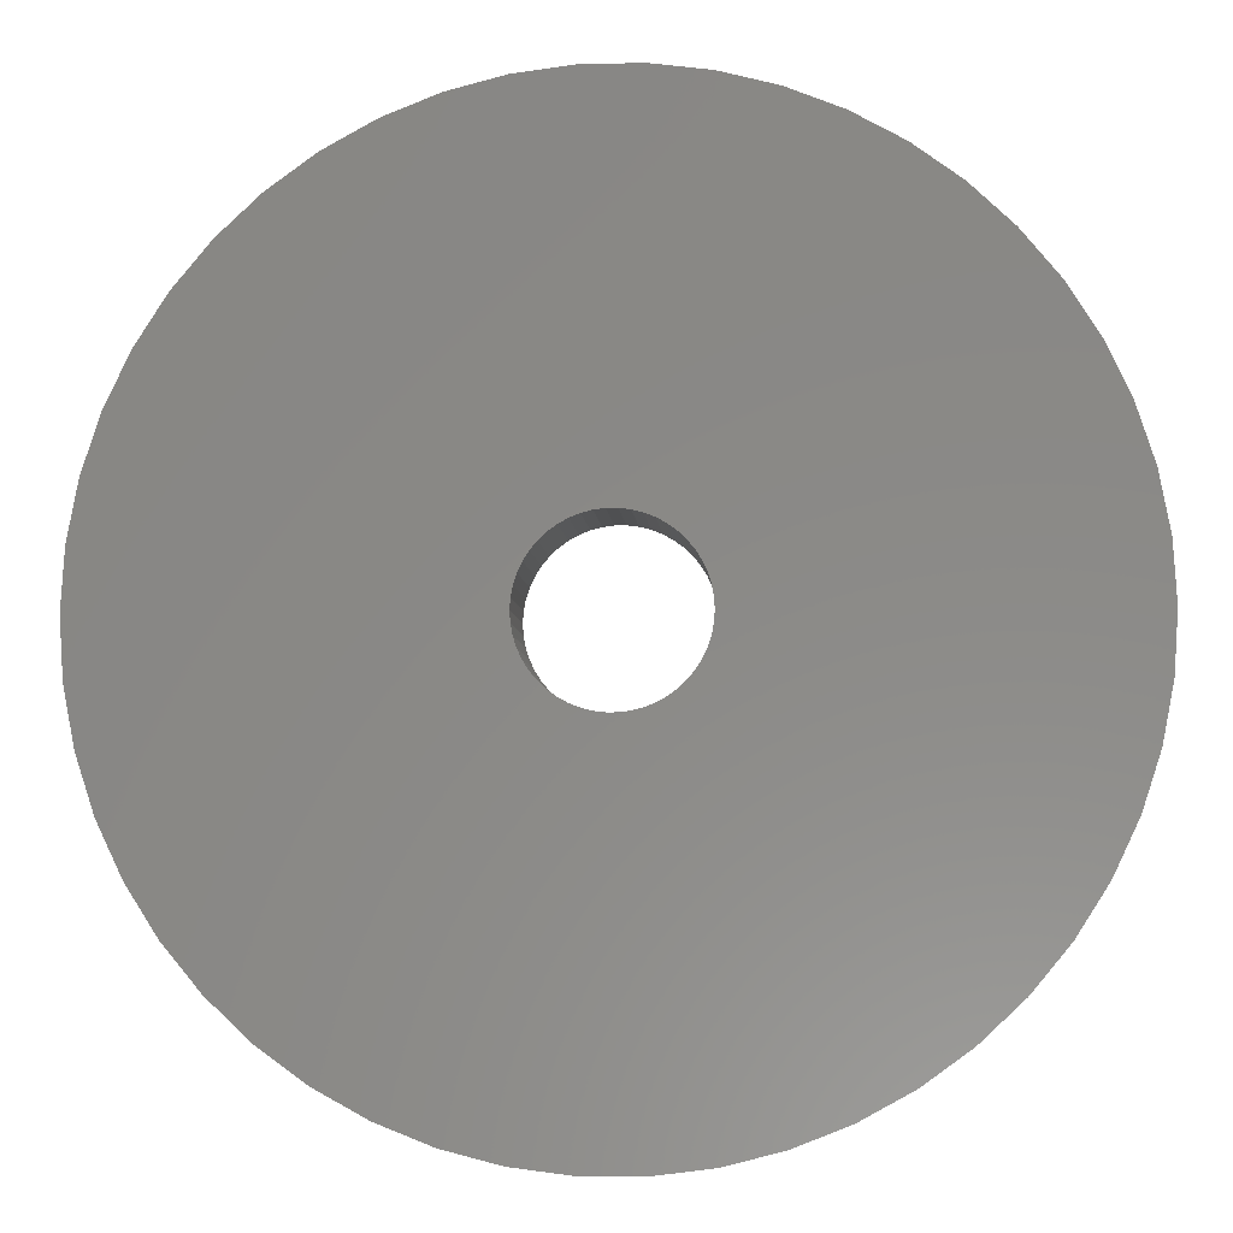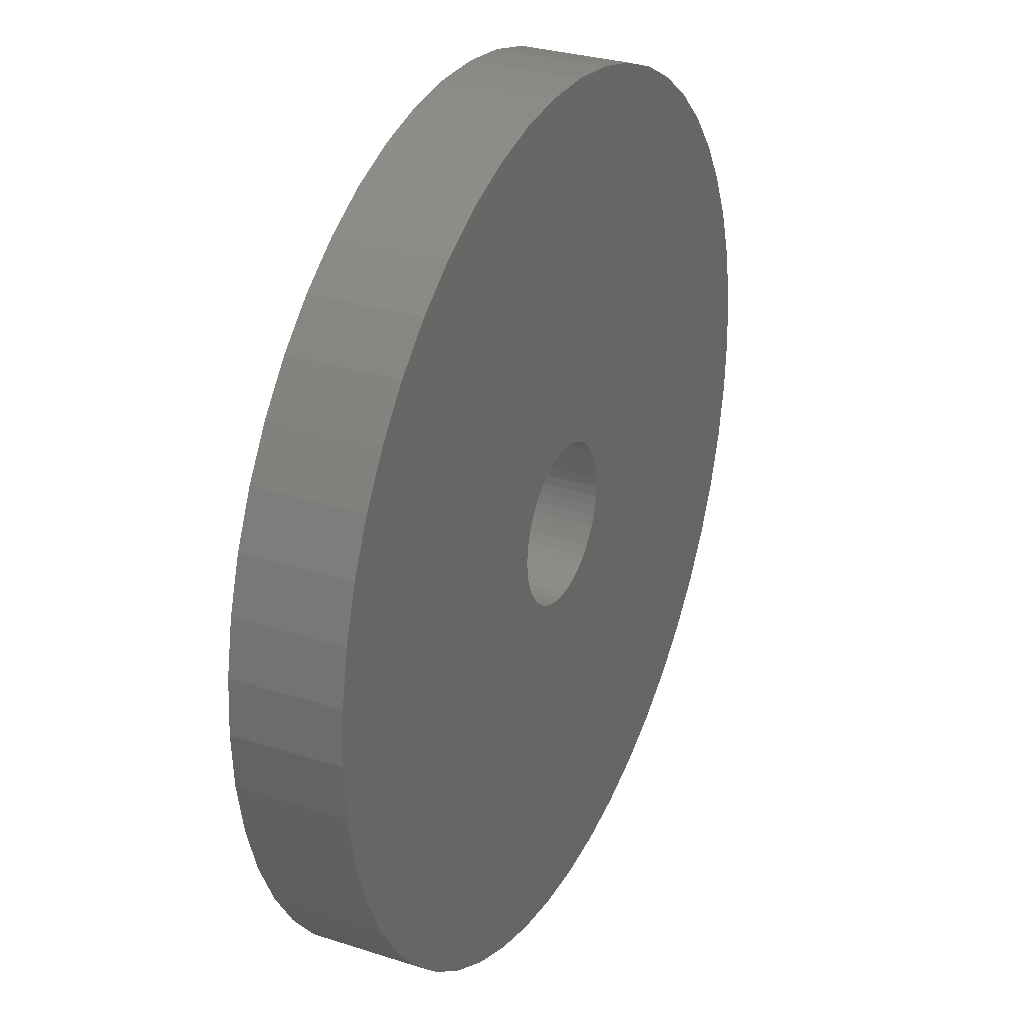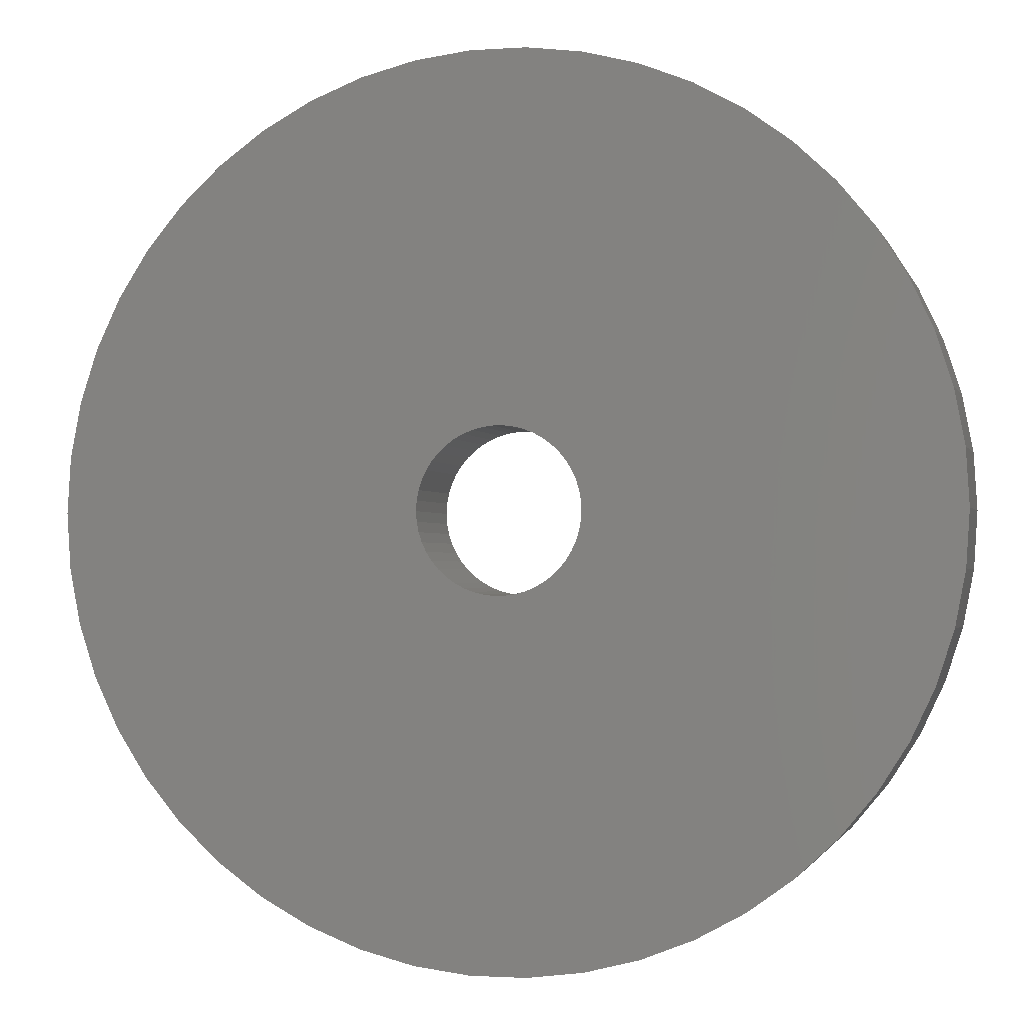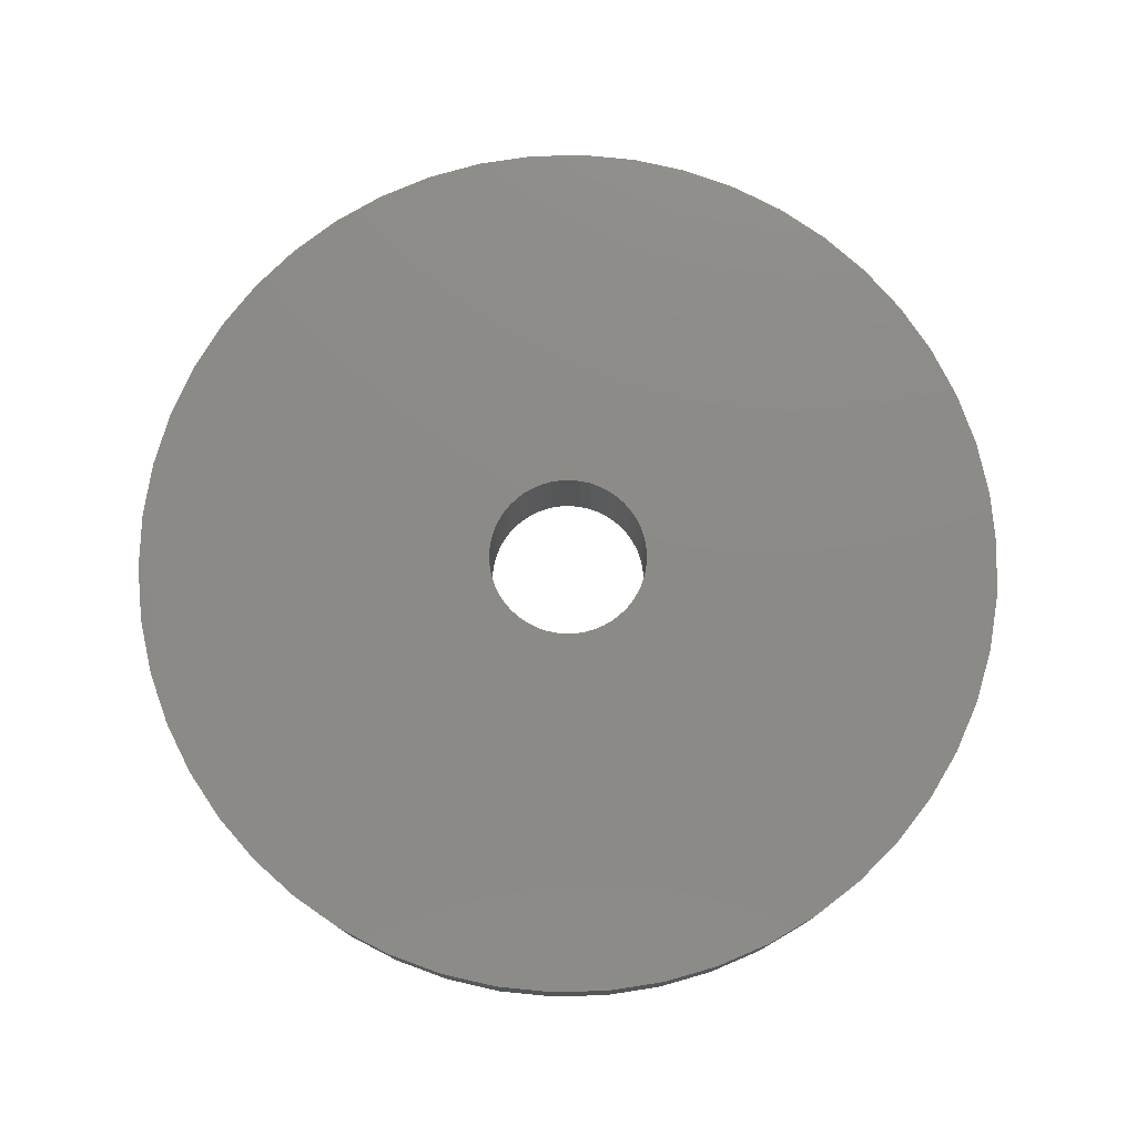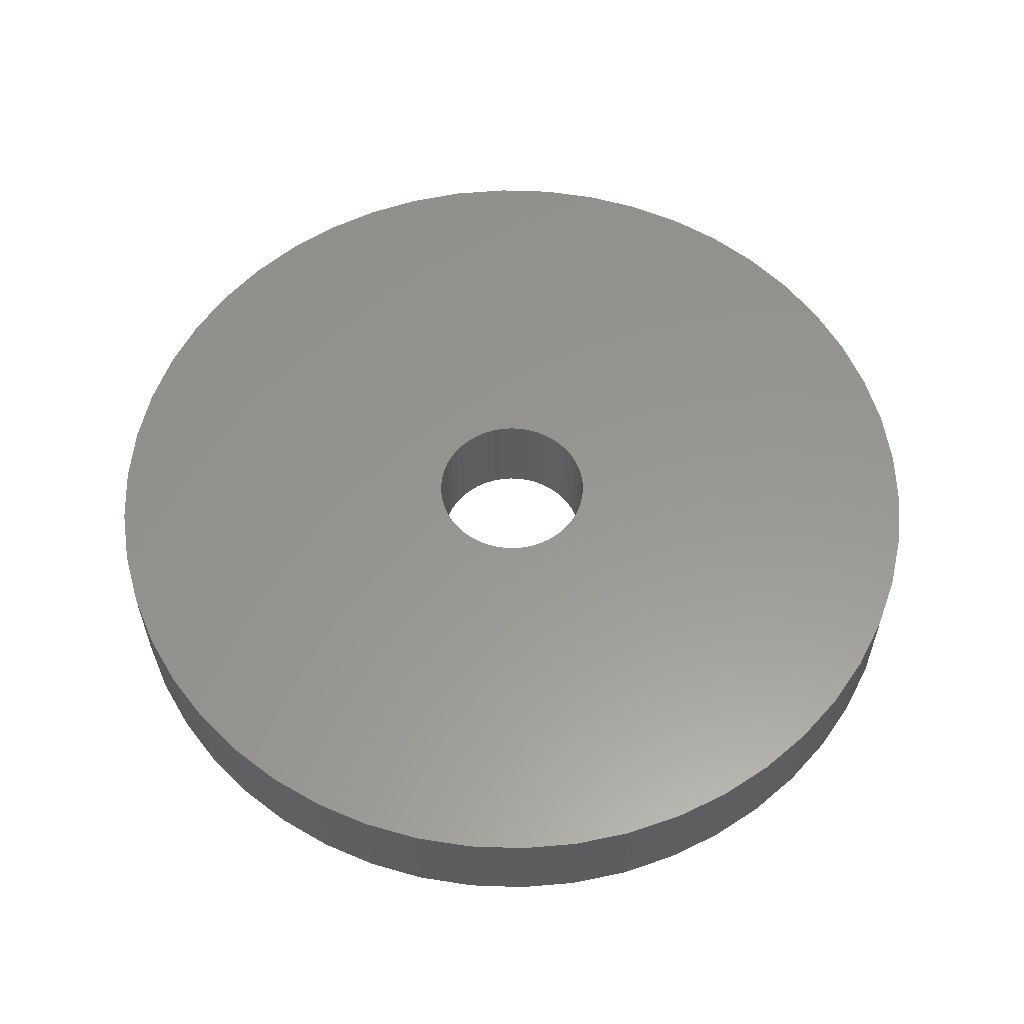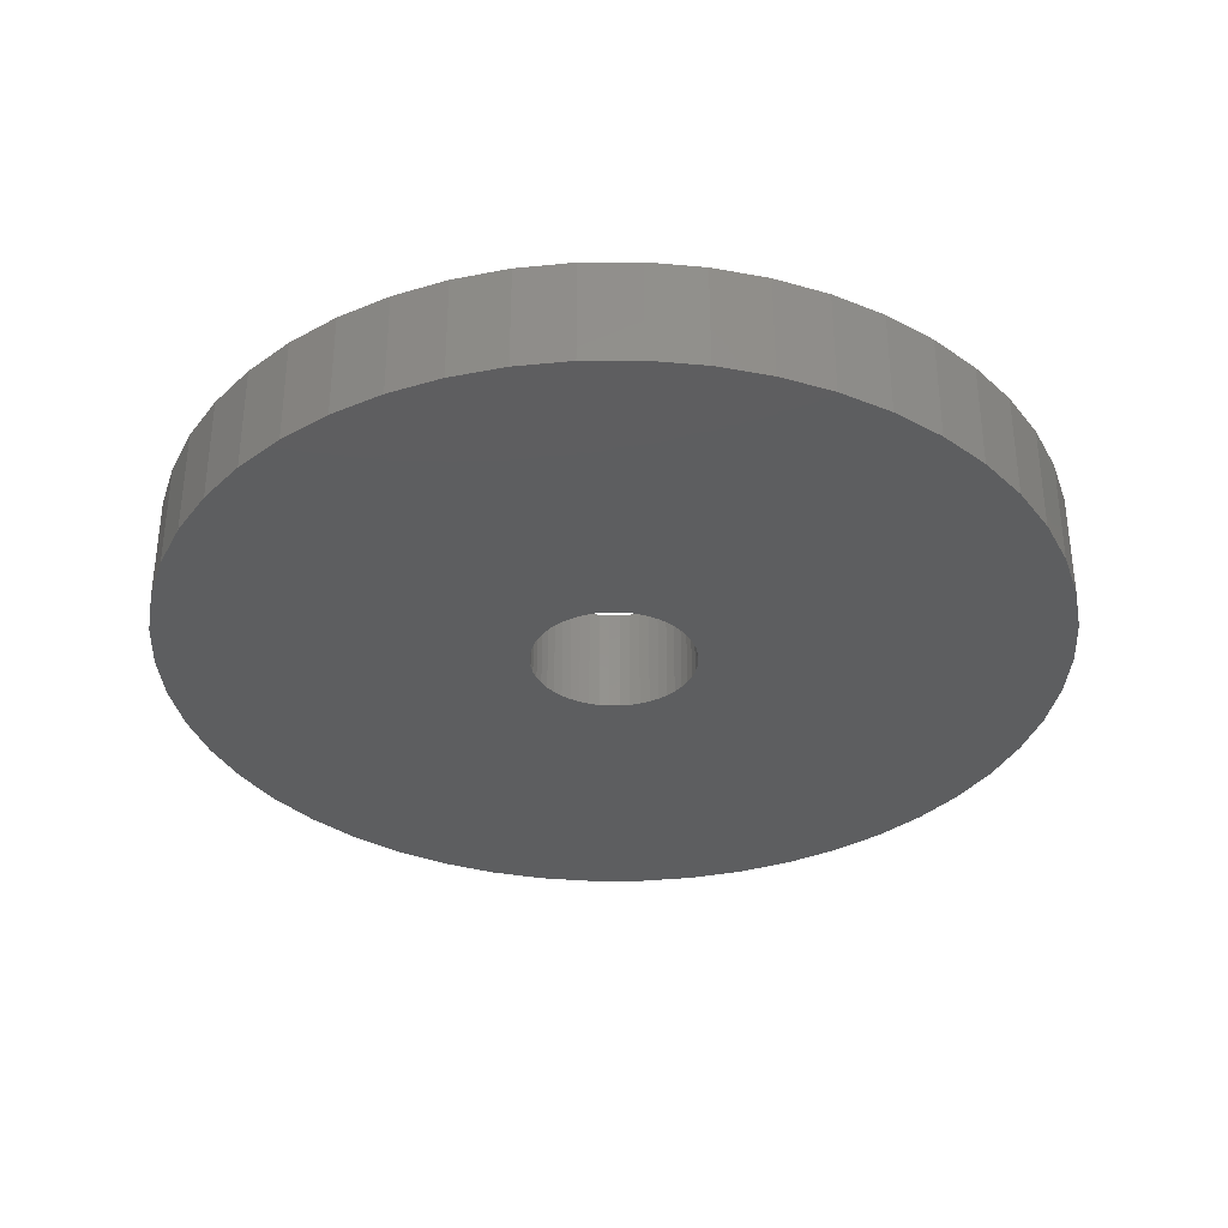
<metadata>
{"format":"stl","ext":"stl","renderer":"f3d","projection":"perspective","resolution":1024,"background":"white","views":[{"elev":-5.7,"azim":-176.2,"up":"+Y"},{"elev":29.9,"azim":115.2,"up":"+Y"},{"elev":-1.5,"azim":-165.8,"up":"+Y"},{"elev":77.2,"azim":-23.1,"up":"+Z"},{"elev":58.3,"azim":-91.5,"up":"+Z"},{"elev":-34.7,"azim":-71.6,"up":"+Z"}]}
</metadata>
<code>
# stl→obj: 200 verts, 400 faces
v 24.5 0 3
v 24.31 3.071 -3
v 24.31 3.071 3
v 24.5 0 -3
v -24.5 0 -3
v -24.31 3.071 3
v -24.31 3.071 -3
v -24.5 0 3
v 1.538 24.45 -3
v -1.538 24.45 3
v 1.538 24.45 3
v -1.538 24.45 -3
v 17.86 16.77 -3
v 15.62 18.88 3
v 17.86 16.77 3
v 15.62 18.88 -3
v -15.62 18.88 -3
v -17.86 16.77 3
v -15.62 18.88 3
v -17.86 16.77 -3
v -7.571 23.3 -3
v -10.43 22.17 3
v -7.571 23.3 3
v -10.43 22.17 -3
v 22.78 9.019 3
v 21.47 11.8 -3
v 21.47 11.8 3
v 22.78 9.019 -3
v 19.82 14.4 -3
v 19.82 14.4 3
v 10.43 22.17 -3
v 7.571 23.3 3
v 10.43 22.17 3
v 7.571 23.3 -3
v 13.13 20.69 3
v 13.13 20.69 -3
v -21.47 11.8 -3
v -19.82 14.4 3
v -19.82 14.4 -3
v -21.47 11.8 3
v -23.73 6.093 -3
v -22.78 9.019 3
v -22.78 9.019 -3
v -23.73 6.093 3
v -13.13 20.69 -3
v -13.13 20.69 3
v -4.591 24.07 3
v -4.591 24.07 -3
v 24.31 -3.071 3
v 24.31 -3.071 -3
v -7.571 -23.3 -3
v -4.591 -24.07 3
v -7.571 -23.3 3
v -4.591 -24.07 -3
v 1.538 -24.45 -3
v 4.591 -24.07 3
v 1.538 -24.45 3
v 4.591 -24.07 -3
v 23.73 6.093 3
v 23.73 6.093 -3
v 4.591 24.07 3
v 4.591 24.07 -3
v 22.78 -9.019 3
v 23.73 -6.093 -3
v 23.73 -6.093 3
v 22.78 -9.019 -3
v -22.78 -9.019 -3
v -23.73 -6.093 3
v -23.73 -6.093 -3
v -22.78 -9.019 3
v 7.571 -23.3 -3
v 10.43 -22.17 3
v 7.571 -23.3 3
v 10.43 -22.17 -3
v 4.5 0 3
v 4.465 0.564 3
v 4.359 1.119 3
v 4.465 -0.564 3
v 4.184 1.657 3
v 3.943 2.168 3
v 4.359 -1.119 3
v 3.641 2.645 3
v 3.28 3.08 3
v 4.184 -1.657 3
v 2.868 3.467 3
v 21.47 -11.8 3
v 2.411 3.799 3
v 3.943 -2.168 3
v 1.916 4.072 3
v 19.82 -14.4 3
v 1.391 4.28 3
v 3.641 -2.645 3
v 17.86 -16.77 3
v 0.8432 4.42 3
v 0.2826 4.491 3
v -0.2826 4.491 3
v -0.8432 4.42 3
v -1.391 4.28 3
v -1.916 4.072 3
v -2.411 3.799 3
v -2.868 3.467 3
v -3.28 3.08 3
v -3.641 2.645 3
v 3.28 -3.08 3
v 15.62 -18.88 3
v 2.868 -3.467 3
v 13.13 -20.69 3
v 2.411 -3.799 3
v 1.916 -4.072 3
v 1.391 -4.28 3
v 0.8432 -4.42 3
v 0.2826 -4.491 3
v -0.2826 -4.491 3
v -1.538 -24.45 3
v -0.8432 -4.42 3
v -1.391 -4.28 3
v -1.916 -4.072 3
v -10.43 -22.17 3
v -2.411 -3.799 3
v -13.13 -20.69 3
v -2.868 -3.467 3
v -15.62 -18.88 3
v -3.28 -3.08 3
v -17.86 -16.77 3
v -3.641 -2.645 3
v -19.82 -14.4 3
v -3.943 -2.168 3
v -21.47 -11.8 3
v -4.184 -1.657 3
v -4.359 -1.119 3
v -4.465 -0.564 3
v -24.31 -3.071 3
v -4.5 0 3
v -3.943 2.168 3
v -4.184 1.657 3
v -4.359 1.119 3
v -4.465 0.564 3
v 15.62 -18.88 -3
v 17.86 -16.77 -3
v 21.47 -11.8 -3
v 19.82 -14.4 -3
v -1.538 -24.45 -3
v -10.43 -22.17 -3
v -17.86 -16.77 -3
v -19.82 -14.4 -3
v -24.31 -3.071 -3
v 13.13 -20.69 -3
v -15.62 -18.88 -3
v -13.13 -20.69 -3
v -21.47 -11.8 -3
v 4.5 0 -3
v 4.465 -0.564 -3
v 4.359 -1.119 -3
v 4.465 0.564 -3
v 4.184 -1.657 -3
v 3.943 -2.168 -3
v 4.359 1.119 -3
v 3.641 -2.645 -3
v 3.28 -3.08 -3
v 4.184 1.657 -3
v 2.868 -3.467 -3
v 2.411 -3.799 -3
v 3.943 2.168 -3
v 1.916 -4.072 -3
v 1.391 -4.28 -3
v 3.641 2.645 -3
v 0.8432 -4.42 -3
v 0.2826 -4.491 -3
v -0.2826 -4.491 -3
v -0.8432 -4.42 -3
v -1.391 -4.28 -3
v -1.916 -4.072 -3
v -2.411 -3.799 -3
v -2.868 -3.467 -3
v -3.28 -3.08 -3
v -3.641 -2.645 -3
v 3.28 3.08 -3
v 2.868 3.467 -3
v 2.411 3.799 -3
v 1.916 4.072 -3
v 1.391 4.28 -3
v 0.8432 4.42 -3
v 0.2826 4.491 -3
v -0.2826 4.491 -3
v -0.8432 4.42 -3
v -1.391 4.28 -3
v -1.916 4.072 -3
v -2.411 3.799 -3
v -2.868 3.467 -3
v -3.28 3.08 -3
v -3.641 2.645 -3
v -3.943 2.168 -3
v -4.184 1.657 -3
v -4.359 1.119 -3
v -4.465 0.564 -3
v -4.5 0 -3
v -3.943 -2.168 -3
v -4.184 -1.657 -3
v -4.359 -1.119 -3
v -4.465 -0.564 -3
f 1 2 3
f 2 1 4
f 5 6 7
f 6 5 8
f 9 10 11
f 10 9 12
f 13 14 15
f 14 13 16
f 17 18 19
f 18 17 20
f 21 22 23
f 22 21 24
f 25 26 27
f 26 25 28
f 27 29 30
f 29 27 26
f 31 32 33
f 32 31 34
f 16 35 14
f 35 16 36
f 37 38 39
f 38 37 40
f 39 18 20
f 18 39 38
f 41 42 43
f 42 41 44
f 45 19 46
f 19 45 17
f 12 47 10
f 47 12 48
f 49 4 1
f 4 49 50
f 51 52 53
f 52 51 54
f 55 56 57
f 56 55 58
f 59 28 25
f 28 59 60
f 3 60 59
f 60 3 2
f 30 13 15
f 13 30 29
f 34 61 32
f 61 34 62
f 62 11 61
f 11 62 9
f 36 33 35
f 33 36 31
f 43 40 37
f 40 43 42
f 48 23 47
f 23 48 21
f 63 64 65
f 64 63 66
f 65 50 49
f 50 65 64
f 67 68 69
f 68 67 70
f 71 72 73
f 72 71 74
f 58 73 56
f 73 58 71
f 75 1 3
f 76 3 59
f 1 75 49
f 77 59 25
f 78 49 75
f 79 25 27
f 49 78 65
f 80 27 30
f 81 65 78
f 82 30 15
f 65 81 63
f 83 15 14
f 84 63 81
f 85 14 35
f 63 84 86
f 87 35 33
f 88 86 84
f 89 33 32
f 86 88 90
f 91 32 61
f 92 90 88
f 90 92 93
f 3 76 75
f 59 77 76
f 25 79 77
f 27 80 79
f 30 82 80
f 15 83 82
f 14 85 83
f 35 87 85
f 33 89 87
f 94 61 11
f 32 91 89
f 61 94 91
f 11 95 94
f 11 96 95
f 10 96 11
f 96 10 97
f 47 97 10
f 97 47 98
f 23 98 47
f 98 23 99
f 22 99 23
f 99 22 100
f 46 100 22
f 100 46 101
f 19 101 46
f 101 19 102
f 102 18 103
f 18 102 19
f 104 93 92
f 93 104 105
f 106 105 104
f 105 106 107
f 108 107 106
f 107 108 72
f 109 72 108
f 72 109 73
f 110 73 109
f 73 110 56
f 111 56 110
f 56 111 57
f 112 57 111
f 113 57 112
f 114 113 115
f 52 115 116
f 113 114 57
f 53 116 117
f 118 117 119
f 120 119 121
f 122 121 123
f 124 123 125
f 126 125 127
f 128 127 129
f 70 129 130
f 68 130 131
f 115 52 114
f 132 131 133
f 38 103 18
f 103 38 134
f 116 53 52
f 40 134 38
f 117 118 53
f 134 40 135
f 119 120 118
f 42 135 40
f 121 122 120
f 135 42 136
f 123 124 122
f 44 136 42
f 125 126 124
f 136 44 137
f 127 128 126
f 6 137 44
f 129 70 128
f 137 6 133
f 130 68 70
f 8 133 6
f 131 132 68
f 133 8 132
f 7 44 41
f 44 7 6
f 24 46 22
f 46 24 45
f 138 93 105
f 93 138 139
f 90 140 86
f 140 90 141
f 142 57 114
f 57 142 55
f 143 53 118
f 53 143 51
f 144 126 145
f 126 144 124
f 146 8 5
f 8 146 132
f 74 107 72
f 107 74 147
f 86 66 63
f 66 86 140
f 54 114 52
f 114 54 142
f 148 120 122
f 120 148 149
f 144 122 124
f 122 144 148
f 150 70 67
f 70 150 128
f 151 4 50
f 152 50 64
f 4 151 2
f 153 64 66
f 154 2 151
f 155 66 140
f 2 154 60
f 156 140 141
f 157 60 154
f 158 141 139
f 60 157 28
f 159 139 138
f 160 28 157
f 161 138 147
f 28 160 26
f 162 147 74
f 163 26 160
f 164 74 71
f 26 163 29
f 165 71 58
f 166 29 163
f 29 166 13
f 50 152 151
f 64 153 152
f 66 155 153
f 140 156 155
f 141 158 156
f 139 159 158
f 138 161 159
f 147 162 161
f 74 164 162
f 167 58 55
f 71 165 164
f 58 167 165
f 55 168 167
f 55 169 168
f 142 169 55
f 169 142 170
f 54 170 142
f 170 54 171
f 51 171 54
f 171 51 172
f 143 172 51
f 172 143 173
f 149 173 143
f 173 149 174
f 148 174 149
f 174 148 175
f 175 144 176
f 144 175 148
f 177 13 166
f 13 177 16
f 178 16 177
f 16 178 36
f 179 36 178
f 36 179 31
f 180 31 179
f 31 180 34
f 181 34 180
f 34 181 62
f 182 62 181
f 62 182 9
f 183 9 182
f 184 9 183
f 12 184 185
f 48 185 186
f 184 12 9
f 21 186 187
f 24 187 188
f 45 188 189
f 17 189 190
f 20 190 191
f 39 191 192
f 37 192 193
f 43 193 194
f 41 194 195
f 185 48 12
f 7 195 196
f 145 176 144
f 176 145 197
f 186 21 48
f 150 197 145
f 187 24 21
f 197 150 198
f 188 45 24
f 67 198 150
f 189 17 45
f 198 67 199
f 190 20 17
f 69 199 67
f 191 39 20
f 199 69 200
f 192 37 39
f 146 200 69
f 193 43 37
f 200 146 196
f 194 41 43
f 5 196 146
f 195 7 41
f 196 5 7
f 69 132 146
f 132 69 68
f 147 105 107
f 105 147 138
f 93 141 90
f 141 93 139
f 149 118 120
f 118 149 143
f 145 128 150
f 128 145 126
f 136 193 135
f 193 136 194
f 163 82 166
f 82 163 80
f 181 89 91
f 89 181 180
f 187 98 99
f 98 187 186
f 135 192 134
f 192 135 193
f 153 78 152
f 78 153 81
f 154 77 157
f 77 154 76
f 178 83 85
f 83 178 177
f 179 85 87
f 85 179 178
f 137 194 136
f 194 137 195
f 103 190 102
f 190 103 191
f 188 99 100
f 99 188 187
f 186 97 98
f 97 186 185
f 151 76 154
f 76 151 75
f 155 81 153
f 81 155 84
f 174 123 121
f 123 174 175
f 127 198 129
f 198 127 197
f 161 108 106
f 108 161 162
f 166 83 177
f 83 166 82
f 184 95 96
f 95 184 183
f 182 91 94
f 91 182 181
f 180 87 89
f 87 180 179
f 133 195 137
f 195 133 196
f 134 191 103
f 191 134 192
f 185 96 97
f 96 185 184
f 189 100 101
f 100 189 188
f 190 101 102
f 101 190 189
f 152 75 151
f 75 152 78
f 158 88 156
f 88 158 92
f 168 113 112
f 113 168 169
f 129 199 130
f 199 129 198
f 125 197 127
f 197 125 176
f 167 112 111
f 112 167 168
f 165 111 110
f 111 165 167
f 160 80 163
f 80 160 79
f 157 79 160
f 79 157 77
f 183 94 95
f 94 183 182
f 156 84 155
f 84 156 88
f 171 117 116
f 117 171 172
f 170 116 115
f 116 170 171
f 123 176 125
f 176 123 175
f 162 109 108
f 109 162 164
f 159 92 158
f 92 159 104
f 172 119 117
f 119 172 173
f 169 115 113
f 115 169 170
f 130 200 131
f 200 130 199
f 131 196 133
f 196 131 200
f 164 110 109
f 110 164 165
f 159 106 104
f 106 159 161
f 173 121 119
f 121 173 174

</code>
